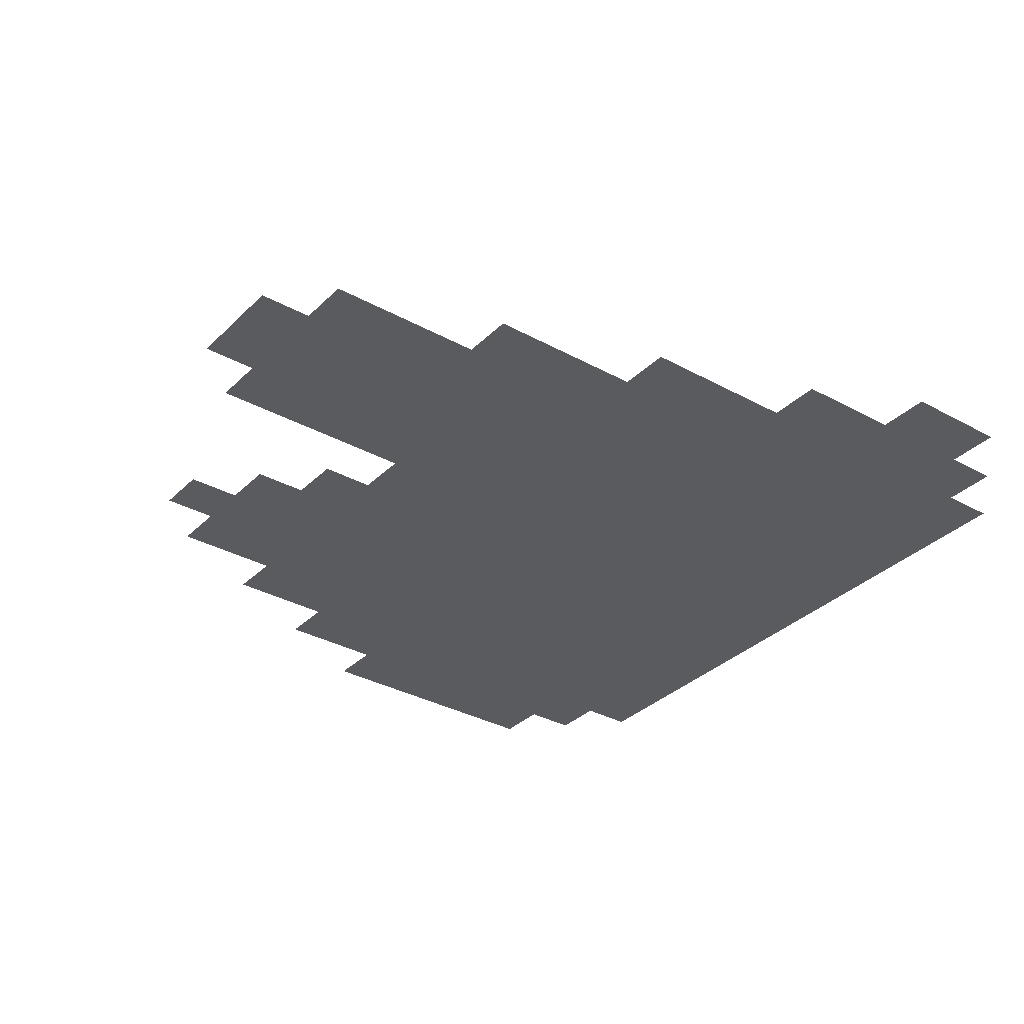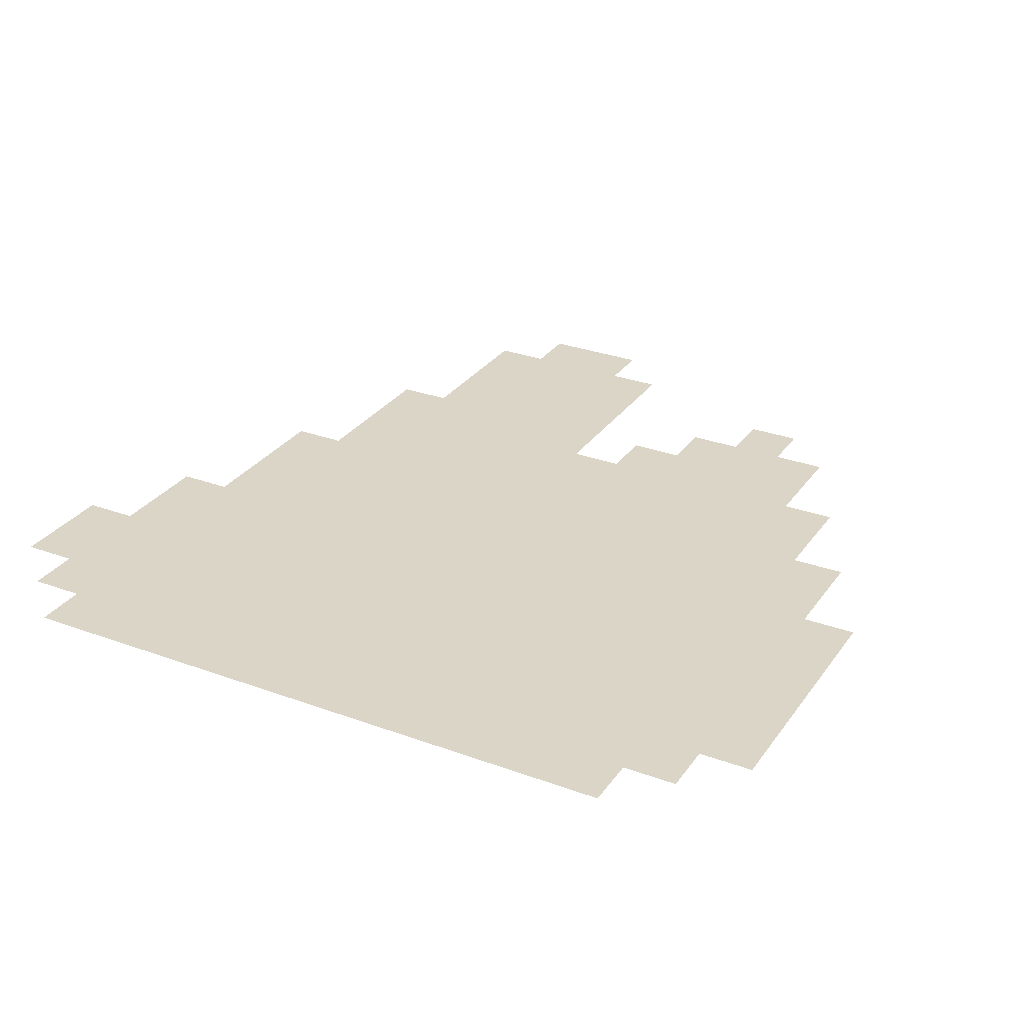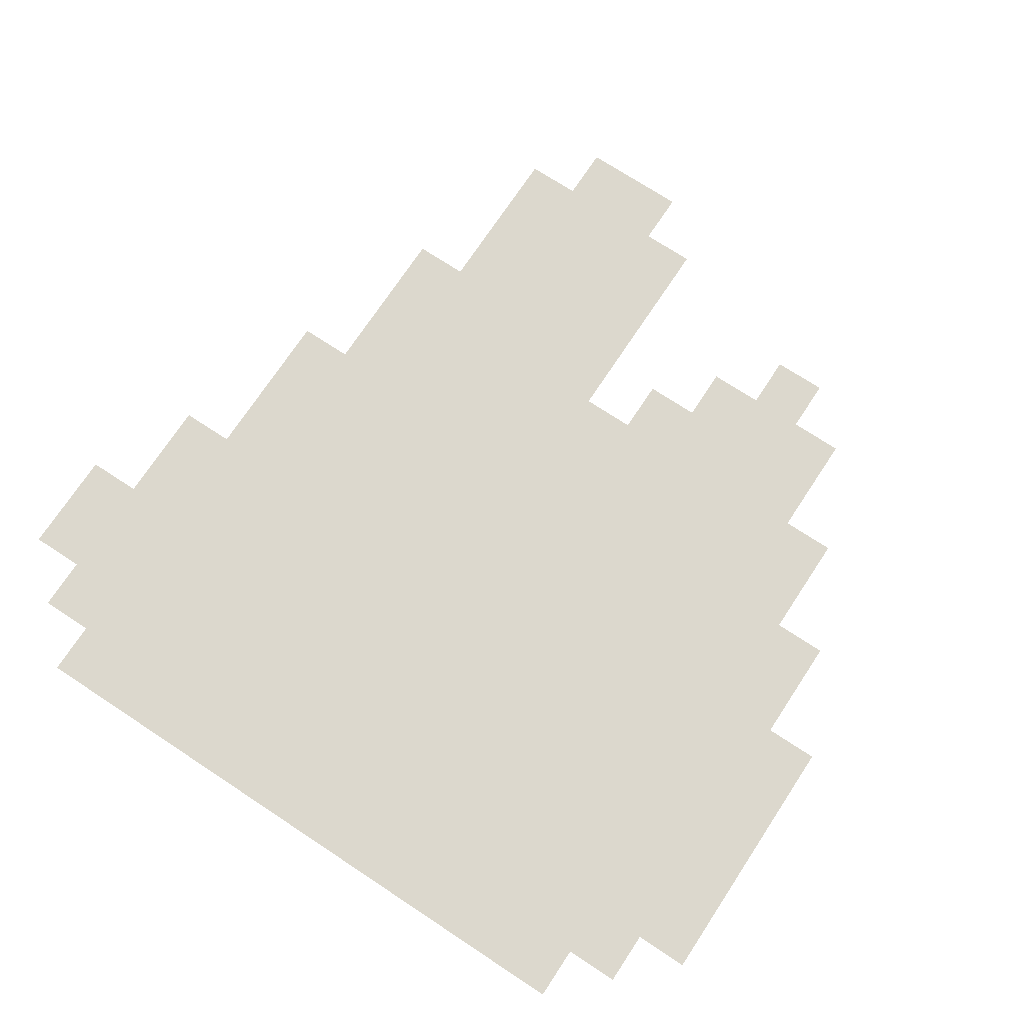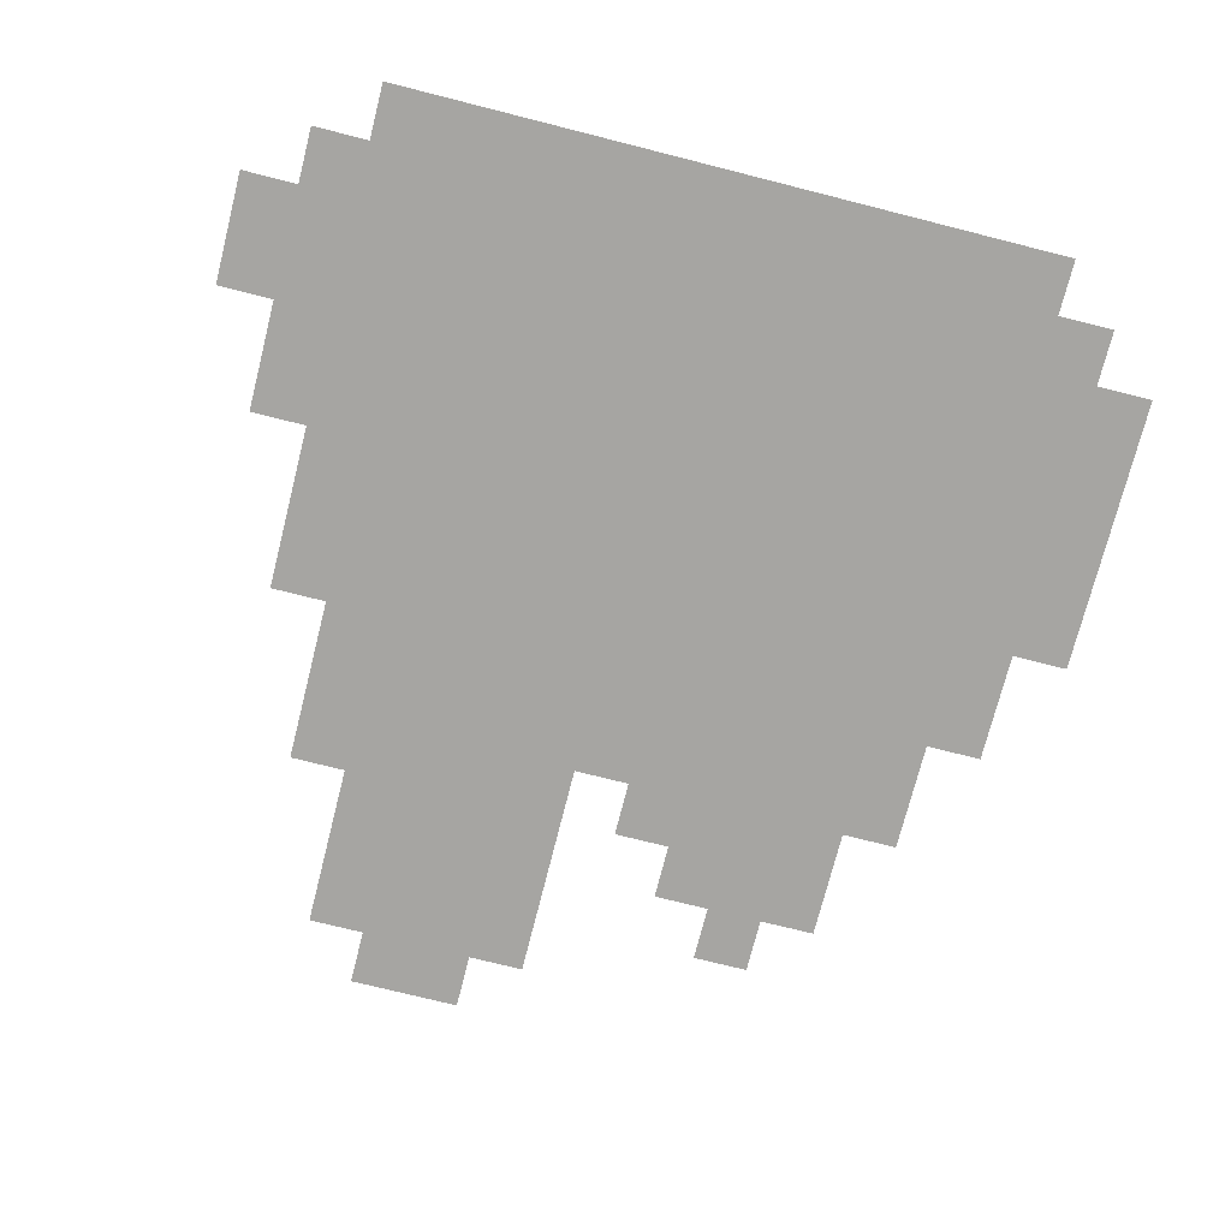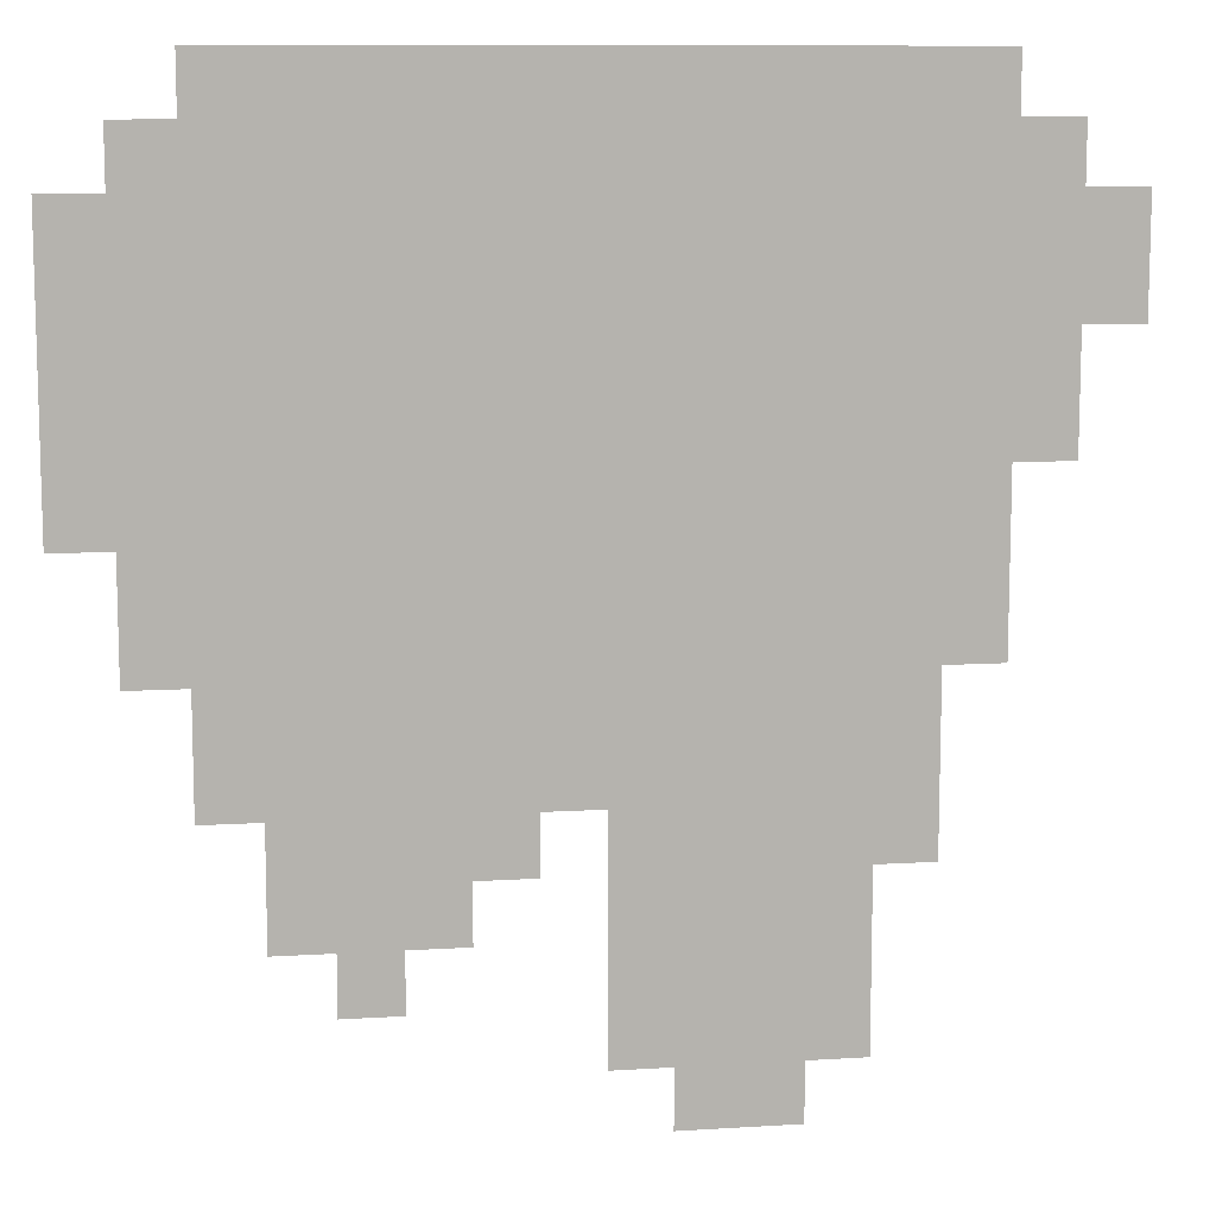
<metadata>
{"format":"obj","ext":"obj","renderer":"f3d","projection":"perspective","resolution":1024,"background":"white","views":[{"elev":-33.2,"azim":-127.2,"up":"+Y"},{"elev":29.5,"azim":28.5,"up":"+Y"},{"elev":72.5,"azim":33.4,"up":"+Y"},{"elev":-73.6,"azim":-14.2,"up":"+Y"},{"elev":10.3,"azim":171.0,"up":"+Z"}]}
</metadata>
<code>
g n013v002_l
v -0.5 0.07 0.375
v -0.5 0.07 0.25
v -0.4375 0.07 0.25
v -0.4375 0.07 0.375
v -0.375 0.07 0.4375
v -0.4375 0.07 0.4375
v -0.375 0.07 0.125
v -0.4375 0.07 0.125
v 0.375 0.07 0.4375
v 0.375 0.07 -0.0625
v -0.375 0.07 0.5
v 0.375 0.07 0.5
v -0.3125 0.07 -0.0625
v -0.375 0.07 -0.0625
v 0.4375 0.07 0.0625
v 0.4375 0.07 -0.0625
v 0.4375 0.07 0.375
v 0.4375 0.07 0.4375
v 0.5 0.07 0.0625
v 0.5 0.07 0.375
v 2.916e-14 0.07 -0.1875
v -0.25 0.07 -0.25
v -0.3125 0.07 -0.25
v 0.0625 0.07 -0.1875
v -0.0625 0.07 -0.4375
v 5.187e-14 0.07 -0.4375
v -0.1875 0.07 -0.4375
v -0.25 0.07 -0.4375
v -0.1875 0.07 -0.5
v -0.0625 0.07 -0.5
v 0.3125 0.07 -0.1875
v 0.375 0.07 -0.1875
v 0.125 0.07 -0.25
v 0.0625 0.07 -0.25
v 0.25 0.07 -0.3125
v 0.3125 0.07 -0.3125
v 0.1875 0.07 -0.3125
v 0.125 0.07 -0.3125
v 0.25 0.07 -0.375
v 0.1875 0.07 -0.375
v -0.1875 0.07 -0.4375
v -0.0625 0.07 -0.5
v -0.1875 0.07 -0.5
v -0.0625 0.07 -0.4375
v 2.938e-14 0.07 -0.1875
v 4.187e-14 0.07 -0.4375
v -0.25 0.07 -0.25
v -0.25 0.07 -0.4375
v -0.3125 0.07 -0.0625
v -0.3125 0.07 -0.25
v 0.0625 0.07 -0.1875
v 0.375 0.07 -0.0625
v -0.375 0.07 0.125
v -0.375 0.07 -0.0625
v 0.3125 0.07 -0.1875
v 0.375 0.07 -0.1875
v 0.125 0.07 -0.25
v 0.0625 0.07 -0.25
v 0.25 0.07 -0.3125
v 0.3125 0.07 -0.3125
v 0.1875 0.07 -0.3125
v 0.125 0.07 -0.3125
v 0.1875 0.07 -0.375
v 0.25 0.07 -0.375
v 0.375 0.07 0.4375
v 0.4375 0.07 0.0625
v 0.4375 0.07 -0.0625
v 0.4375 0.07 0.375
v 0.4375 0.07 0.4375
v 0.5 0.07 0.375
v 0.5 0.07 0.0625
v -0.375 0.07 0.4375
v -0.375 0.07 0.5
v 0.375 0.07 0.5
v -0.4375 0.07 0.375
v -0.4375 0.07 0.4375
v -0.4375 0.07 0.25
v -0.4375 0.07 0.125
v -0.5 0.07 0.25
v -0.5 0.07 0.375
g n013v002_l_0
f 3 2 1
f 4 3 1
f 4 5 3
f 4 6 5
f 5 7 3
f 7 8 3
f 7 5 9
f 7 9 10
f 5 11 9
f 11 12 9
f 7 10 13
f 14 7 13
f 15 10 9
f 15 16 10
f 17 15 9
f 18 17 9
f 19 15 17
f 20 19 17
f 13 10 21
f 22 13 21
f 22 23 13
f 10 24 21
f 22 21 25
f 21 26 25
f 27 22 25
f 27 28 22
f 27 25 29
f 25 30 29
f 10 31 24
f 10 32 31
f 24 31 33
f 34 24 33
f 31 35 33
f 31 36 35
f 35 37 33
f 37 38 33
f 35 39 37
f 39 40 37
f 43 42 41
f 42 44 41
f 41 44 45
f 44 46 45
f 47 41 45
f 47 48 41
f 47 45 49
f 50 47 49
f 45 51 49
f 51 52 49
f 53 49 52
f 54 49 53
f 51 55 52
f 55 56 52
f 55 51 57
f 51 58 57
f 59 55 57
f 59 60 55
f 61 59 57
f 62 61 57
f 59 61 63
f 64 59 63
f 65 53 52
f 65 52 66
f 52 67 66
f 68 65 66
f 68 69 65
f 70 68 66
f 71 70 66
f 65 72 53
f 72 65 73
f 65 74 73
f 53 72 75
f 72 76 75
f 77 53 75
f 77 78 53
f 77 75 79
f 75 80 79

</code>
